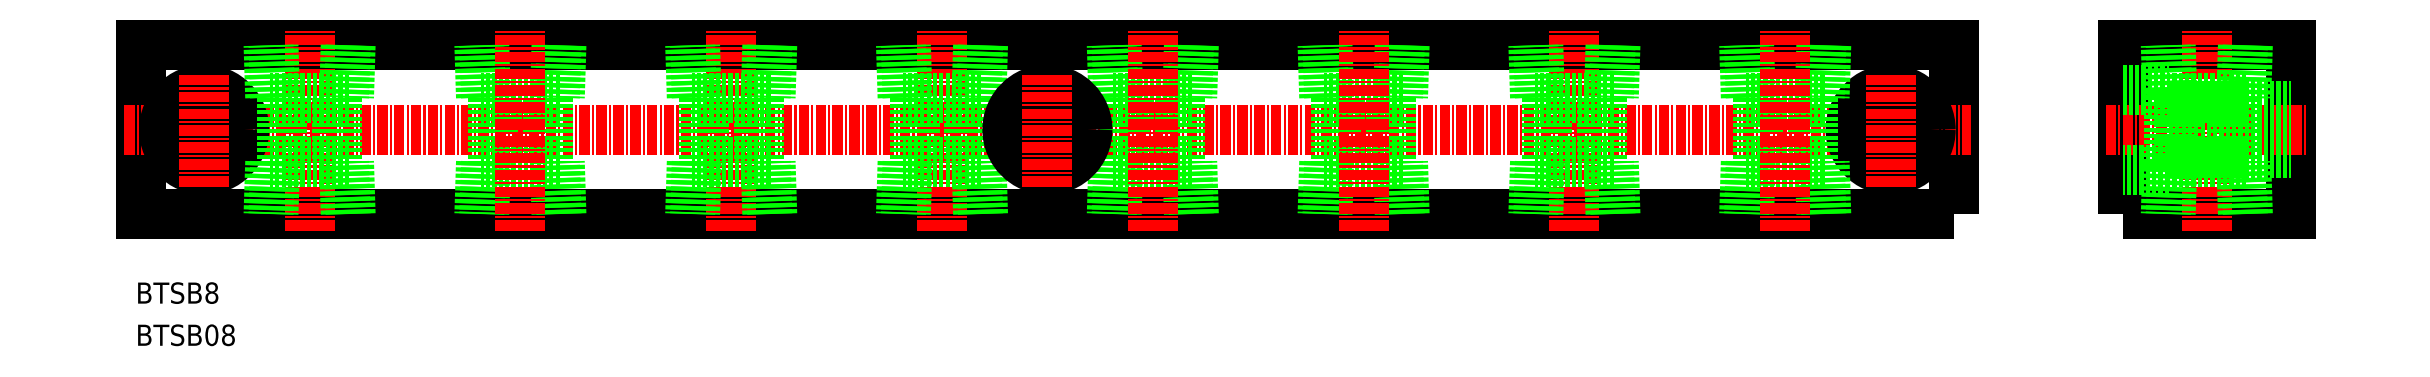
<metadata>
{"format":"dxf","ext":"dxf","renderer":"ezdxf+matplotlib","layout":"modelspace","background":"white","min_lineweight":24,"dpi":150}
</metadata>
<code>
0
SECTION
2
ENTITIES
0
TEXT
8
0
10
38.86
20
71.87
30
0
40
2.5
1
BTSB08
11
38.86
21
73.12
31
0
73
     2
0
TEXT
8
0
10
38.86
20
76.87
30
0
40
2.5
1
BTSB8
11
38.86
21
78.12
31
0
73
     2
0
POLYLINE
8
0
66
     1
10
0
20
0
30
0
70
     1
0
VERTEX
8
0
10
274.5
20
87.5
30
0
0
VERTEX
8
0
10
294.5
20
87.5
30
0
0
VERTEX
8
0
10
294.5
20
107.5
30
0
0
VERTEX
8
0
10
274.5
20
107.5
30
0
0
SEQEND
8
0
0
LINE
8
CENTER
10
272.5
20
97.5
30
0
11
296.5
21
97.5
31
0
0
POLYLINE
8
0
66
     1
10
0
20
0
30
0
70
     1
0
VERTEX
8
0
10
254.5
20
87.5
30
0
0
VERTEX
8
0
10
39.5
20
87.5
30
0
0
VERTEX
8
0
10
39.5
20
107.5
30
0
0
VERTEX
8
0
10
254.5
20
107.5
30
0
0
SEQEND
8
0
0
LINE
8
CENTER
10
37.5
20
97.5
30
0
11
256.5
21
97.5
31
0
0
CIRCLE
8
0
10
247
20
97.5
30
0
40
4.75
0
CIRCLE
8
0
10
247
20
97.5
30
0
40
2.75
0
CIRCLE
8
0
10
47
20
97.5
30
0
40
2.75
0
CIRCLE
8
0
10
47
20
97.5
30
0
40
4.75
0
LINE
8
CENTER
10
284.5
20
85.5
30
0
11
284.5
21
109.5
31
0
0
LINE
8
0
10
287.7
20
101.3
30
0
11
287.7
21
93.7
31
0
0
LINE
8
0
10
289.2
20
101.3
30
0
11
279.8
21
101.3
31
0
0
LINE
8
0
10
288.8
20
107.5
30
0
11
288.6
21
101.3
31
0
0
LINE
8
0
10
289.4
20
107.5
30
0
11
289.2
21
101.3
31
0
0
LINE
8
0
10
279.8
20
101.3
30
0
11
279.6
21
107.5
31
0
0
LINE
8
0
10
280.4
20
101.3
30
0
11
280.2
21
107.5
31
0
0
LINE
8
0
10
280
20
92.75
30
0
11
274.5
21
92.75
31
0
0
LINE
8
0
10
280
20
102.2
30
0
11
280
21
92.75
31
0
0
LINE
8
0
10
274.5
20
102.2
30
0
11
280
21
102.2
31
0
0
LINE
8
0
10
280
20
94.75
30
0
11
294.5
21
94.75
31
0
0
LINE
8
0
10
280
20
100.2
30
0
11
294.5
21
100.2
31
0
0
LINE
8
CENTER
10
59.5
20
85.5
30
0
11
59.5
21
109.5
31
0
0
LINE
8
0
10
55.41
20
101.3
30
0
11
55.22
21
107.5
31
0
0
LINE
8
0
10
54.83
20
101.3
30
0
11
54.64
21
107.5
31
0
0
LINE
8
0
10
64.36
20
107.5
30
0
11
64.17
21
101.3
31
0
0
LINE
8
0
10
63.78
20
107.5
30
0
11
63.59
21
101.3
31
0
0
LINE
8
0
10
62.75
20
101.3
30
0
11
62.75
21
93.7
31
0
0
LINE
8
0
10
56.25
20
101.3
30
0
11
56.25
21
93.7
31
0
0
LINE
8
CENTER
10
247
20
90.75
30
0
11
247
21
104.2
31
0
0
LINE
8
CENTER
10
47
20
90.75
30
0
11
47
21
104.2
31
0
0
LINE
8
0
10
281.2
20
101.3
30
0
11
281.2
21
93.7
31
0
0
LINE
8
0
10
64.17
20
101.3
30
0
11
54.83
21
101.3
31
0
0
LINE
8
0
10
64.17
20
93.7
30
0
11
54.83
21
93.7
31
0
0
LINE
8
0
10
63.78
20
87.5
30
0
11
63.59
21
93.7
31
0
0
LINE
8
0
10
64.36
20
87.5
30
0
11
64.17
21
93.7
31
0
0
LINE
8
0
10
54.83
20
93.7
30
0
11
54.64
21
87.5
31
0
0
LINE
8
0
10
55.41
20
93.7
30
0
11
55.22
21
87.5
31
0
0
LINE
8
0
10
280.4
20
93.7
30
0
11
280.2
21
87.5
31
0
0
LINE
8
0
10
279.8
20
93.7
30
0
11
279.6
21
87.5
31
0
0
LINE
8
0
10
289.4
20
87.5
30
0
11
289.2
21
93.7
31
0
0
LINE
8
0
10
288.8
20
87.5
30
0
11
288.6
21
93.7
31
0
0
LINE
8
0
10
289.2
20
93.7
30
0
11
279.8
21
93.7
31
0
0
LINE
8
0
10
80.41
20
93.7
30
0
11
80.22
21
87.5
31
0
0
LINE
8
0
10
79.83
20
93.7
30
0
11
79.64
21
87.5
31
0
0
LINE
8
0
10
89.36
20
87.5
30
0
11
89.17
21
93.7
31
0
0
LINE
8
0
10
88.78
20
87.5
30
0
11
88.59
21
93.7
31
0
0
LINE
8
0
10
89.17
20
93.7
30
0
11
79.83
21
93.7
31
0
0
LINE
8
0
10
89.17
20
101.3
30
0
11
79.83
21
101.3
31
0
0
LINE
8
0
10
81.25
20
101.3
30
0
11
81.25
21
93.7
31
0
0
LINE
8
0
10
87.75
20
101.3
30
0
11
87.75
21
93.7
31
0
0
LINE
8
0
10
88.78
20
107.5
30
0
11
88.59
21
101.3
31
0
0
LINE
8
0
10
89.36
20
107.5
30
0
11
89.17
21
101.3
31
0
0
LINE
8
0
10
79.83
20
101.3
30
0
11
79.64
21
107.5
31
0
0
LINE
8
0
10
80.41
20
101.3
30
0
11
80.22
21
107.5
31
0
0
LINE
8
CENTER
10
84.5
20
85.5
30
0
11
84.5
21
109.5
31
0
0
LINE
8
CENTER
10
109.5
20
85.5
30
0
11
109.5
21
109.5
31
0
0
LINE
8
0
10
105.4
20
101.3
30
0
11
105.2
21
107.5
31
0
0
LINE
8
0
10
104.8
20
101.3
30
0
11
104.6
21
107.5
31
0
0
LINE
8
0
10
114.4
20
107.5
30
0
11
114.2
21
101.3
31
0
0
LINE
8
0
10
113.8
20
107.5
30
0
11
113.6
21
101.3
31
0
0
LINE
8
0
10
112.7
20
101.3
30
0
11
112.7
21
93.7
31
0
0
LINE
8
0
10
106.3
20
101.3
30
0
11
106.3
21
93.7
31
0
0
LINE
8
0
10
114.2
20
101.3
30
0
11
104.8
21
101.3
31
0
0
LINE
8
0
10
114.2
20
93.7
30
0
11
104.8
21
93.7
31
0
0
LINE
8
0
10
113.8
20
87.5
30
0
11
113.6
21
93.7
31
0
0
LINE
8
0
10
114.4
20
87.5
30
0
11
114.2
21
93.7
31
0
0
LINE
8
0
10
104.8
20
93.7
30
0
11
104.6
21
87.5
31
0
0
LINE
8
0
10
105.4
20
93.7
30
0
11
105.2
21
87.5
31
0
0
LINE
8
0
10
155.4
20
93.7
30
0
11
155.2
21
87.5
31
0
0
LINE
8
0
10
154.8
20
93.7
30
0
11
154.6
21
87.5
31
0
0
LINE
8
0
10
164.4
20
87.5
30
0
11
164.2
21
93.7
31
0
0
LINE
8
0
10
163.8
20
87.5
30
0
11
163.6
21
93.7
31
0
0
LINE
8
0
10
164.2
20
93.7
30
0
11
154.8
21
93.7
31
0
0
LINE
8
0
10
164.2
20
101.3
30
0
11
154.8
21
101.3
31
0
0
LINE
8
0
10
156.3
20
101.3
30
0
11
156.3
21
93.7
31
0
0
LINE
8
0
10
162.7
20
101.3
30
0
11
162.7
21
93.7
31
0
0
LINE
8
0
10
163.8
20
107.5
30
0
11
163.6
21
101.3
31
0
0
LINE
8
0
10
164.4
20
107.5
30
0
11
164.2
21
101.3
31
0
0
LINE
8
0
10
154.8
20
101.3
30
0
11
154.6
21
107.5
31
0
0
LINE
8
0
10
155.4
20
101.3
30
0
11
155.2
21
107.5
31
0
0
LINE
8
CENTER
10
159.5
20
85.5
30
0
11
159.5
21
109.5
31
0
0
LINE
8
CENTER
10
209.5
20
85.5
30
0
11
209.5
21
109.5
31
0
0
LINE
8
0
10
205.4
20
101.3
30
0
11
205.2
21
107.5
31
0
0
LINE
8
0
10
204.8
20
101.3
30
0
11
204.6
21
107.5
31
0
0
LINE
8
0
10
214.4
20
107.5
30
0
11
214.2
21
101.3
31
0
0
LINE
8
0
10
213.8
20
107.5
30
0
11
213.6
21
101.3
31
0
0
LINE
8
0
10
212.7
20
101.3
30
0
11
212.7
21
93.7
31
0
0
LINE
8
0
10
206.3
20
101.3
30
0
11
206.3
21
93.7
31
0
0
LINE
8
0
10
214.2
20
101.3
30
0
11
204.8
21
101.3
31
0
0
LINE
8
0
10
214.2
20
93.7
30
0
11
204.8
21
93.7
31
0
0
LINE
8
0
10
213.8
20
87.5
30
0
11
213.6
21
93.7
31
0
0
LINE
8
0
10
214.4
20
87.5
30
0
11
214.2
21
93.7
31
0
0
LINE
8
0
10
204.8
20
93.7
30
0
11
204.6
21
87.5
31
0
0
LINE
8
0
10
205.4
20
93.7
30
0
11
205.2
21
87.5
31
0
0
LINE
8
0
10
230.4
20
93.7
30
0
11
230.2
21
87.5
31
0
0
LINE
8
0
10
229.8
20
93.7
30
0
11
229.6
21
87.5
31
0
0
LINE
8
0
10
239.4
20
87.5
30
0
11
239.2
21
93.7
31
0
0
LINE
8
0
10
238.8
20
87.5
30
0
11
238.6
21
93.7
31
0
0
LINE
8
0
10
239.2
20
93.7
30
0
11
229.8
21
93.7
31
0
0
LINE
8
0
10
239.2
20
101.3
30
0
11
229.8
21
101.3
31
0
0
LINE
8
0
10
231.3
20
101.3
30
0
11
231.3
21
93.7
31
0
0
LINE
8
0
10
237.7
20
101.3
30
0
11
237.7
21
93.7
31
0
0
LINE
8
0
10
238.8
20
107.5
30
0
11
238.6
21
101.3
31
0
0
LINE
8
0
10
239.4
20
107.5
30
0
11
239.2
21
101.3
31
0
0
LINE
8
0
10
229.8
20
101.3
30
0
11
229.6
21
107.5
31
0
0
LINE
8
0
10
230.4
20
101.3
30
0
11
230.2
21
107.5
31
0
0
LINE
8
CENTER
10
234.5
20
85.5
30
0
11
234.5
21
109.5
31
0
0
LINE
8
CENTER
10
134.5
20
85.5
30
0
11
134.5
21
109.5
31
0
0
LINE
8
0
10
130.4
20
101.3
30
0
11
130.2
21
107.5
31
0
0
LINE
8
0
10
129.8
20
101.3
30
0
11
129.6
21
107.5
31
0
0
LINE
8
0
10
139.4
20
107.5
30
0
11
139.2
21
101.3
31
0
0
LINE
8
0
10
138.8
20
107.5
30
0
11
138.6
21
101.3
31
0
0
LINE
8
0
10
137.7
20
101.3
30
0
11
137.7
21
93.7
31
0
0
LINE
8
0
10
131.3
20
101.3
30
0
11
131.3
21
93.7
31
0
0
LINE
8
0
10
139.2
20
101.3
30
0
11
129.8
21
101.3
31
0
0
LINE
8
0
10
139.2
20
93.7
30
0
11
129.8
21
93.7
31
0
0
LINE
8
0
10
138.8
20
87.5
30
0
11
138.6
21
93.7
31
0
0
LINE
8
0
10
139.4
20
87.5
30
0
11
139.2
21
93.7
31
0
0
LINE
8
0
10
129.8
20
93.7
30
0
11
129.6
21
87.5
31
0
0
LINE
8
0
10
130.4
20
93.7
30
0
11
130.2
21
87.5
31
0
0
LINE
8
0
10
180.4
20
93.7
30
0
11
180.2
21
87.5
31
0
0
LINE
8
0
10
179.8
20
93.7
30
0
11
179.6
21
87.5
31
0
0
LINE
8
0
10
189.4
20
87.5
30
0
11
189.2
21
93.7
31
0
0
LINE
8
0
10
188.8
20
87.5
30
0
11
188.6
21
93.7
31
0
0
LINE
8
0
10
189.2
20
93.7
30
0
11
179.8
21
93.7
31
0
0
LINE
8
0
10
189.2
20
101.3
30
0
11
179.8
21
101.3
31
0
0
LINE
8
0
10
181.3
20
101.3
30
0
11
181.3
21
93.7
31
0
0
LINE
8
0
10
187.7
20
101.3
30
0
11
187.7
21
93.7
31
0
0
LINE
8
0
10
188.8
20
107.5
30
0
11
188.6
21
101.3
31
0
0
LINE
8
0
10
189.4
20
107.5
30
0
11
189.2
21
101.3
31
0
0
LINE
8
0
10
179.8
20
101.3
30
0
11
179.6
21
107.5
31
0
0
LINE
8
0
10
180.4
20
101.3
30
0
11
180.2
21
107.5
31
0
0
LINE
8
CENTER
10
184.5
20
85.5
30
0
11
184.5
21
109.5
31
0
0
CIRCLE
8
0
10
147
20
97.5
30
0
40
2.75
0
CIRCLE
8
0
10
147
20
97.5
30
0
40
4.75
0
LINE
8
CENTER
10
147
20
90.75
30
0
11
147
21
104.2
31
0
0
ENDSEC
0
EOF

</code>
